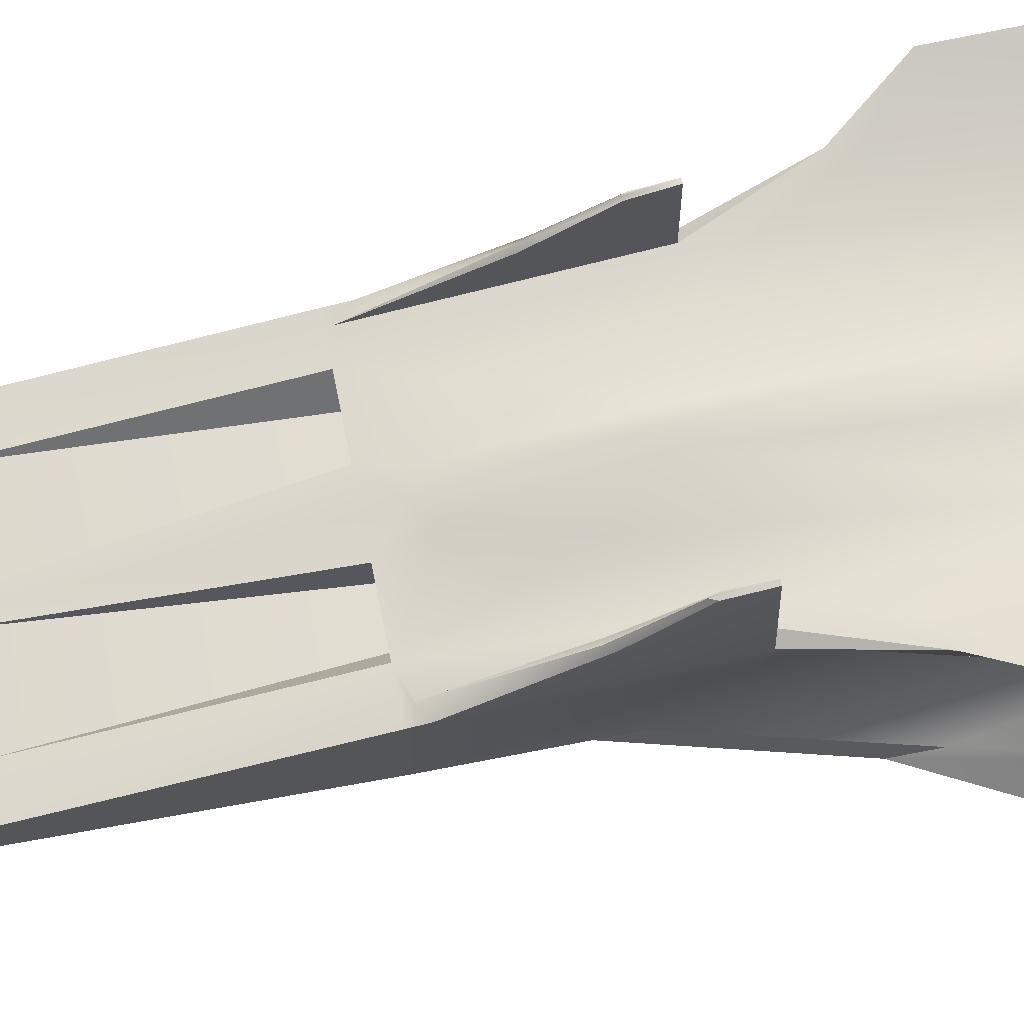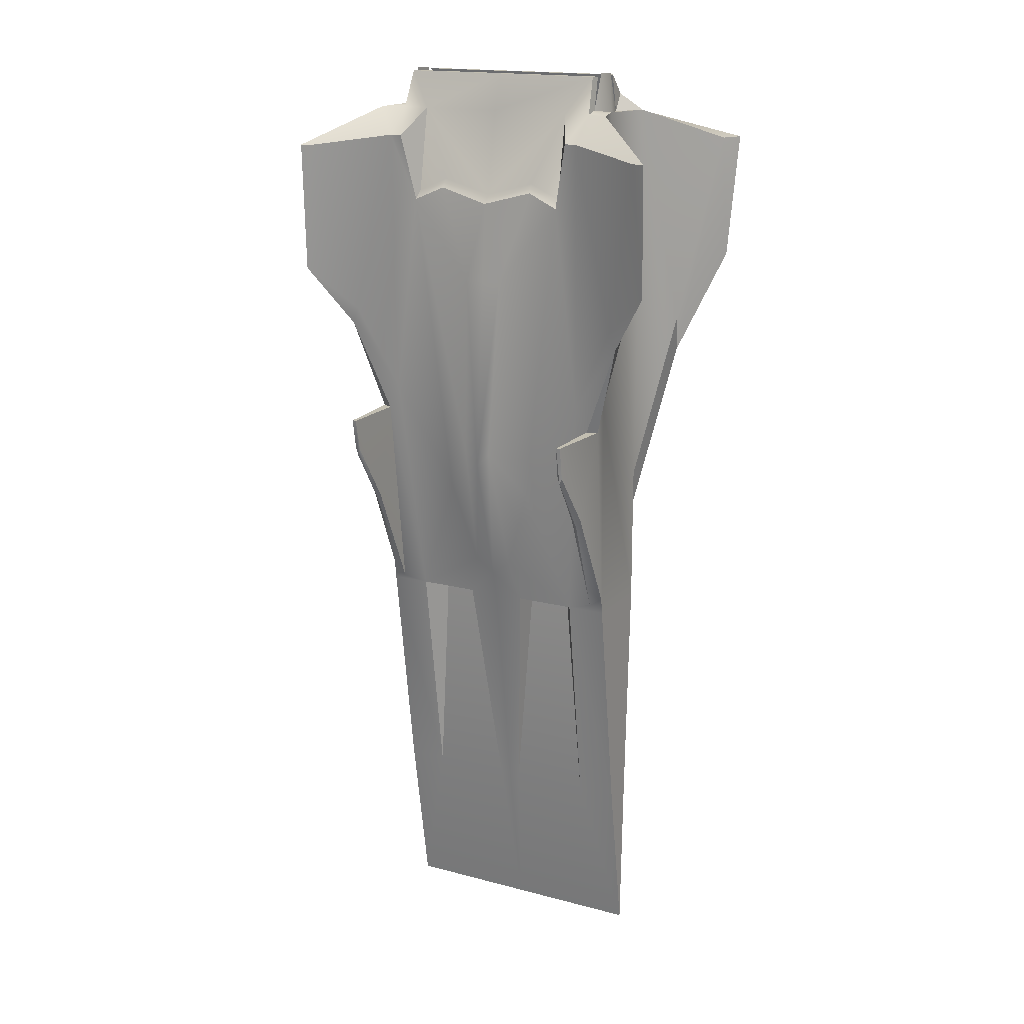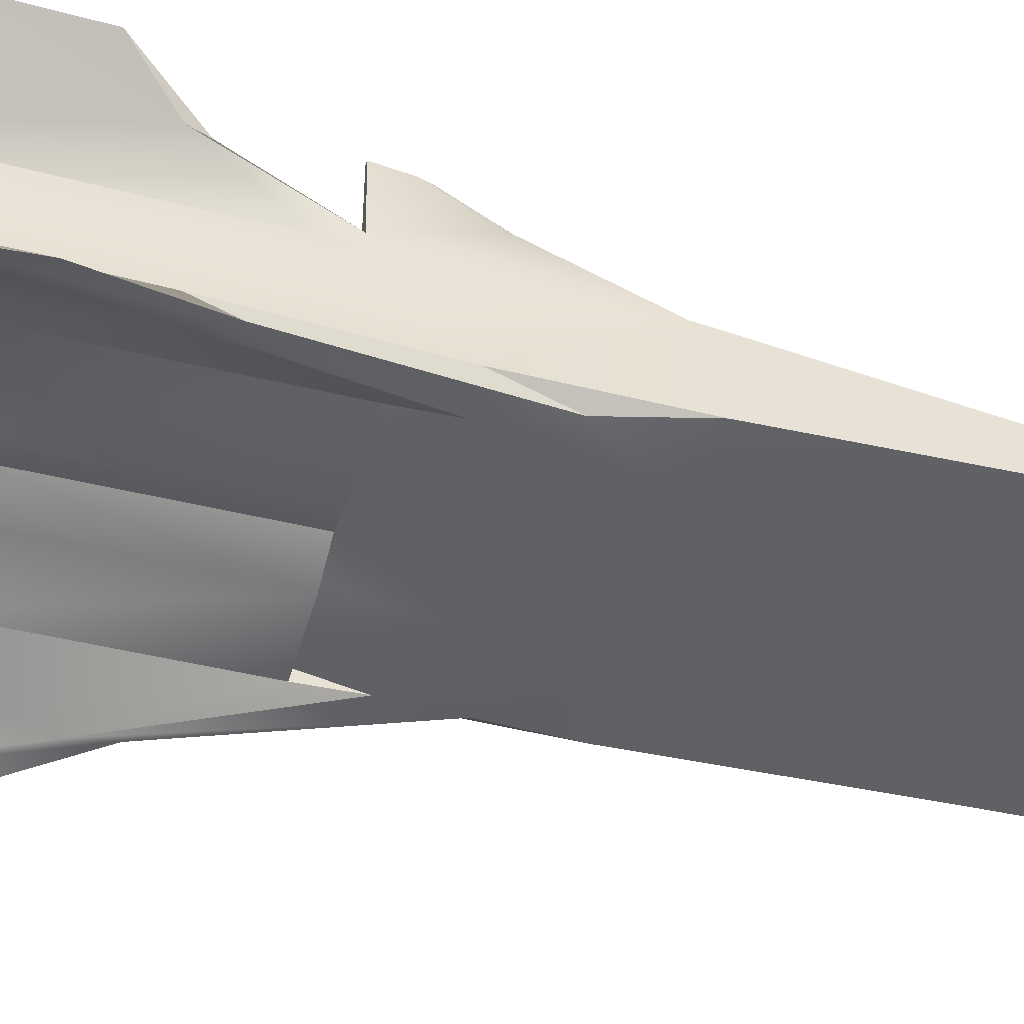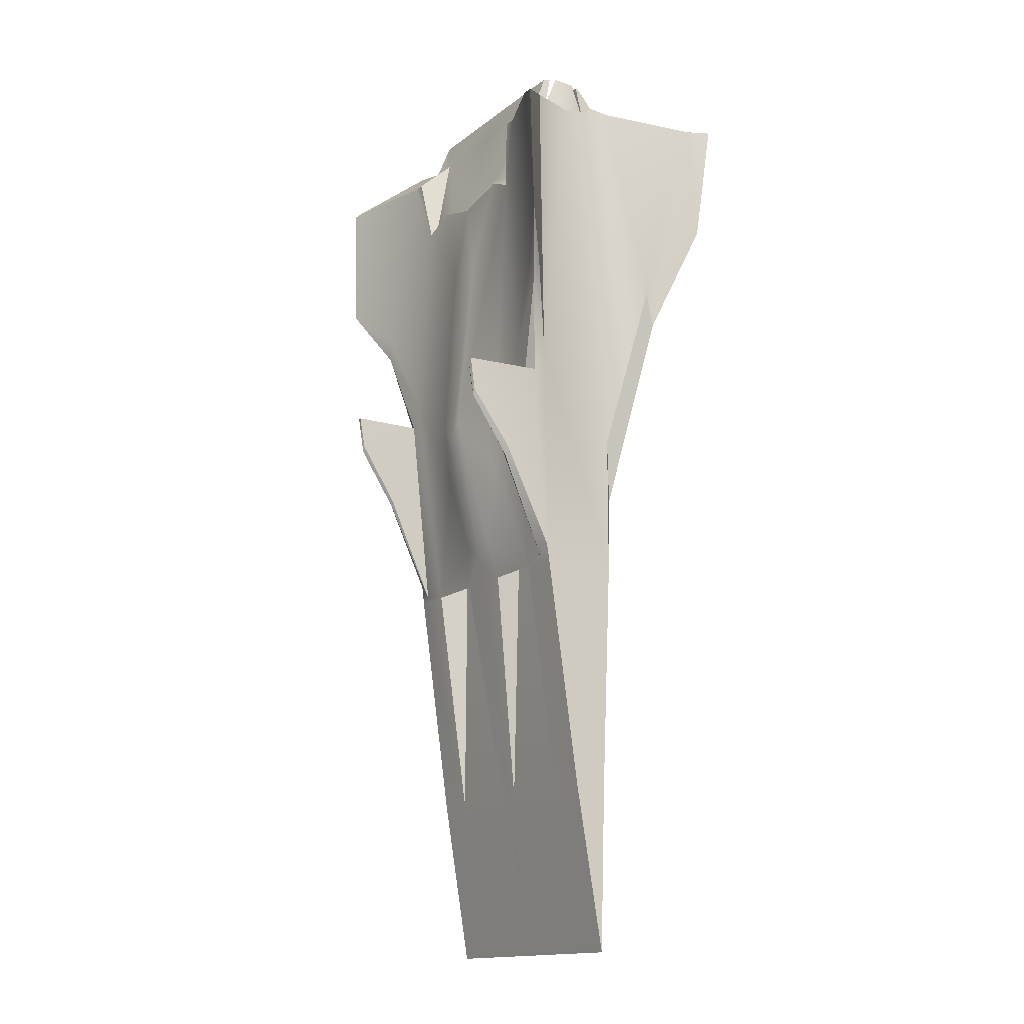
<metadata>
{"format":"obj","ext":"obj","renderer":"f3d","projection":"perspective","resolution":1024,"background":"white","views":[{"elev":66.8,"azim":-101.3,"up":"+Y"},{"elev":17.1,"azim":-152.0,"up":"+Z"},{"elev":-48.3,"azim":74.4,"up":"+Y"},{"elev":-15.1,"azim":-122.5,"up":"+Z"}]}
</metadata>
<code>
o Mesh_Cube.001
v 0.4939 0.5808 -3.237
v 1.482 0.5808 -3.237
v 1.184 0.1936 -2.54
v 0.5969 0.1936 -2.54
v -1.482 0.5808 -3.237
v -0.4939 0.5808 -3.237
v -0.5969 0.1936 -2.54
v -1.184 0.1936 -2.54
v -1.755 0.5898 5.394
v -1.755 0.3739 5.447
v -1.755 0.2629 5.988
v -1.71 0.3615 5.988
v 1.755 0.5898 5.394
v 1.71 0.3615 5.988
v 1.755 0.2629 5.988
v 1.755 0.3739 5.447
v -1.755 -0.4648 5.374
v -1.755 -0.6271 5.66
v -1.708 -0.423 5.981
v -1.755 -0.3162 5.981
v 1.755 -0.4648 5.374
v 1.755 -0.3162 5.981
v 1.708 -0.423 5.981
v 1.755 -0.6271 5.66
v -1.695 -0.2837 4.826
v -1.695 0.2095 4.826
v 1.695 0.2095 4.826
v 1.695 -0.2837 4.826
v -1.561 1.079 4.955
v -1.324 0.5835 5.394
v -1.324 0.835 4.019
v -1.342 0.9633 3.874
v 1.561 1.079 4.955
v 1.342 0.9633 3.874
v 1.324 0.835 4.019
v 1.324 0.5835 5.394
v 1.482 0.04212 -7.013
v 0.1809 0.04212 -7.013
v -1.482 0.04212 -7.013
v -0.1809 0.04212 -7.013
v 0.8332 0.9211 4.097
v 0.8221 0.8275 4.242
v -1e-06 0.9633 3.874
v -1e-06 0.835 4.019
v -0.8332 0.9211 4.097
v -0.8221 0.8275 4.242
v -1.755 0.1365 6.032
v -1.755 -0.2273 6.011
v 1.755 -0.2273 6.011
v 1.755 0.1365 6.032
v -2e-06 0.2629 5.988
v -1e-06 0.3739 5.447
v -1e-06 -0.4648 5.374
v -1e-06 -0.3162 5.981
v -1e-06 -0.423 5.981
v -2e-06 -0.6271 5.66
v -1e-06 0.5835 5.394
v -2e-06 0.3615 5.988
v -2.125 -0.6593 -3.237
v -2.125 -0.4973 -7.013
v -1.062 -0.4973 -7.013
v -1.062 -0.7534 -3.237
v 1.062 -0.7534 -3.237
v 1.062 -0.4973 -7.013
v 2.125 -0.4973 -7.013
v 2.125 -0.6593 -3.237
v 2.125 -0.4124 -9.71
v 2.125 0.04212 -7.013
v 2.125 -0.6599 -0.9689
v 2.125 0.5808 -3.237
v 2.125 0.6599 0.5394
v -2.125 0.04212 -7.013
v -2.125 -0.4124 -9.71
v -2.125 0.6599 0.5394
v -2.125 0.5808 -3.237
v -2.125 -0.6599 -0.9689
v 2.125 0.7332 5.394
v 3.219 1.65 4.769
v 3.042 1.649 4.769
v 1.755 1.079 4.955
v -1.755 1.079 4.955
v -3.042 1.649 4.769
v -3.219 1.65 4.769
v -2.125 0.7332 5.394
v 1.902 0.6205 -3.161
v 2.125 0.6205 -2.92
v 1.755 0.971 0.5394
v 1.955 0.9464 0.1189
v -2.125 0.6205 -2.97
v -1.902 0.6205 -3.109
v -1.755 0.971 0.5394
v -1.955 0.9464 0.1189
v -2.125 0.8595 0.1189
v 2.125 0.8595 0.1189
v -1.955 2.101 0.1189
v -2.021 2.093 0.1189
v 2.021 2.093 0.1189
v 1.955 2.101 0.1189
v 2e-06 -0.4124 -9.71
v 2.125 -0.7332 5.394
v 1.755 -1.079 5.394
v 3.35 -2.156 4.882
v 3.187 -1.811 4.882
v -1.755 -1.079 5.394
v -2.125 -0.7332 5.394
v -3.187 -1.811 4.882
v -3.35 -2.156 4.882
v 2.553 -1.51 1.783
v -2.553 -1.51 1.783
v 2.656 -1.199 1.783
v -2.656 -1.199 1.783
v 2.449 1.179 1.915
v 2.672 1.118 1.915
v 3.219 1.577 2.623
v -2.672 1.118 1.915
v -3.219 1.577 2.623
v -2.449 1.179 1.915
v 2.073 1.397 -1.257
v 2.021 2.014 -0.3756
v -2.073 1.397 -1.307
v -2.021 2.014 -0.4255
v -1.919 1.397 -1.352
v -1.935 2.014 -0.3756
v 1.919 1.397 -1.402
v 1.935 2.014 -0.4255
v 1.887 -1e-06 5.394
v -1.887 -1e-06 5.394
v -1.94 -0.8154 -1.976
v -1.755 -0.971 -0.9689
v -3.269 -1.893 2.871
v -2.604 -1.354 1.211
v 1.94 -0.8154 -1.976
v 1.755 -0.971 -0.9689
v 3.269 -1.893 2.871
v 2.604 -1.354 1.211
v 0.744 0.8478 -1.193
v -0.744 0.8478 -1.193
v 0.321 0.7006 -2.561
v 0.2266 1.27 -0.4174
v -0.321 0.7006 -2.561
v -0.2266 1.27 -0.4174
v 2.56 1.148 1.64
v -2.56 1.148 1.64
v -0.3125 1.034 2.563
v 0.3125 1.034 2.563
v 0 0.7006 -2.784
v 0 1.27 -0.6407
v -1.978 2.014 -0.5199
v 1.978 2.014 -0.5199
v -1.996 1.397 -1.449
v 1.996 1.397 -1.449
v 1.755 -1.043 3.273
v 1.755 -1.007 -0.1676
v -1.755 -1.007 -0.1676
v -1.755 -1.043 3.273
v 0.5851 -0.971 -0.6336
v -0.5851 -0.971 -0.6336
v -0.5851 -1.007 -0.1676
v -0.5851 -1.043 3.273
v 0.5851 -1.043 3.273
v 0.5851 -1.007 -0.1676
v -0.5851 -1.079 5.394
v 0.5851 -1.079 5.394
v 0 -0.9116 -1.087
v 0 -0.8021 -0.1676
v -1e-06 -0.8381 3.273
v -1e-06 -0.874 5.394
v -0.5851 -1.067 3.571
v 0.5851 -1.067 3.571
v -1e-06 -0.7224 3.417
v -0.5851 -0.9272 3.417
v -1e-06 -0.862 3.571
v 0.5851 -0.9272 3.417
v -1.587 -0.9851 3.48
v 1.587 -0.9851 3.48
v 0.5851 -0.8213 -0.1676
v 1.755 -0.8213 -0.1676
v -1.755 -0.8213 -0.1676
v -0.5851 -0.8213 -0.1676
v 1e-06 -0.4973 -7.013
v 1e-06 -0.7534 -3.237
v -1e-06 0.2095 4.826
v -1e-06 -0.2837 4.826
v 0 0.5808 -3.237
v 1e-06 0.04212 -7.013
v 0 1.034 2.563
v -1.755 -0.6271 5.66
v -1.755 -0.6271 5.66
v -1.755 -0.6271 5.66
v -1.708 -0.423 5.981
v -1.708 -0.423 5.981
v -1.755 -0.3162 5.981
v -1.755 -0.3162 5.981
v -1.755 -0.4648 5.374
v -1.755 -0.4648 5.374
v -1.695 -0.2837 4.826
v -1.695 -0.2837 4.826
v -1.695 0.2095 4.826
v -1.695 0.2095 4.826
v -1.755 0.3739 5.447
v -1.755 0.3739 5.447
v -1.755 0.3739 5.447
v -1.887 -1e-06 5.394
v -1.887 -1e-06 5.394
v -1.887 -1e-06 5.394
v -1.755 -0.4648 5.374
v -1.755 -0.4648 5.374
v -2.125 -0.7332 5.394
v -2.125 0.7332 5.394
v -2.125 0.7332 5.394
v -2.125 0.6599 0.5394
v -2.672 1.118 1.915
v -3.219 1.577 2.623
v -3.219 1.577 2.623
v -3.219 1.65 4.769
v -3.219 1.65 4.769
v -3.042 1.649 4.769
v -1.755 1.079 4.955
v -1.561 1.079 4.955
v -1.561 1.079 4.955
v -1.324 0.5835 5.394
v -1.324 0.835 4.019
v -1.342 0.9633 3.874
v -1.342 0.9633 3.874
v -0.8332 0.9211 4.097
v -1e-06 0.9633 3.874
v 0.8332 0.9211 4.097
v 1.342 0.9633 3.874
v 1.342 0.9633 3.874
v 1.324 0.835 4.019
v 1.324 0.5835 5.394
v 1.561 1.079 4.955
v 1.561 1.079 4.955
v 1.755 1.079 4.955
v 3.042 1.649 4.769
v 3.219 1.65 4.769
v 3.219 1.65 4.769
v 2.125 0.7332 5.394
v 2.125 0.7332 5.394
v 1.887 -1e-06 5.394
v 1.887 -1e-06 5.394
v 1.755 -0.4648 5.374
v 1.755 -0.4648 5.374
v 1.755 -0.4648 5.374
v 1.755 -0.4648 5.374
v -1e-06 -0.4648 5.374
v 1.755 -0.3162 5.981
v 1.755 -0.3162 5.981
v 1.708 -0.423 5.981
v 1.708 -0.423 5.981
v 1.755 -0.6271 5.66
v 1.755 -0.6271 5.66
v 1.755 -0.6271 5.66
v 2.125 -0.7332 5.394
v 2.125 -0.7332 5.394
v 3.187 -1.811 4.882
v 3.35 -2.156 4.882
v 3.35 -2.156 4.882
v 1.755 -1.079 5.394
v 0.5851 -1.079 5.394
v -1e-06 -0.874 5.394
v -1e-06 -0.874 5.394
v -1e-06 -0.874 5.394
v -0.5851 -1.079 5.394
v -1.755 -1.079 5.394
v -3.35 -2.156 4.882
v -3.35 -2.156 4.882
v -3.187 -1.811 4.882
v -2.125 -0.7332 5.394
v -3.269 -1.893 2.871
v -2.604 -1.354 1.211
v -2.604 -1.354 1.211
v -2.656 -1.199 1.783
v -2.125 -0.6599 -0.9689
v -2.125 -0.6599 -0.9689
v -2.125 -0.6593 -3.237
v -2.125 -0.6593 -3.237
v -2.125 -0.4973 -7.013
v -2.125 -0.4124 -9.71
v -2.125 -0.4124 -9.71
v -2.125 0.04212 -7.013
v -2.125 0.5808 -3.237
v -2.125 0.6205 -2.97
v -2.073 1.397 -1.307
v -2.021 2.014 -0.4255
v -2.021 2.014 -0.4255
v -2.021 2.093 0.1189
v -2.021 2.093 0.1189
v -2.125 0.8595 0.1189
v -2.125 0.8595 0.1189
v -1.955 0.9464 0.1189
v -1.955 0.9464 0.1189
v -1.955 0.9464 0.1189
v -1.955 2.101 0.1189
v -1.955 2.101 0.1189
v -1.978 2.014 -0.5199
v -1.978 2.014 -0.5199
v -1.996 1.397 -1.449
v -1.902 0.6205 -3.109
v -1.902 0.6205 -3.109
v -1.919 1.397 -1.352
v -1.935 2.014 -0.3756
v -2.56 1.148 1.64
v -2.56 1.148 1.64
v -1.955 2.101 0.1189
v 2e-06 -0.4124 -9.71
v 2.125 -0.4124 -9.71
v 2.125 -0.4124 -9.71
v 2.125 0.04212 -7.013
v 2.125 0.5808 -3.237
v 2.125 0.6205 -2.92
v 2.125 -0.4973 -7.013
v 2.125 -0.6593 -3.237
v 2.125 -0.6593 -3.237
v 1.94 -0.8154 -1.976
v 1.94 -0.8154 -1.976
v 2.604 -1.354 1.211
v 2.604 -1.354 1.211
v 3.269 -1.893 2.871
v 2.656 -1.199 1.783
v 2.125 -0.6599 -0.9689
v 2.125 -0.6599 -0.9689
v -1.94 -0.8154 -1.976
v -1.94 -0.8154 -1.976
v -1e-06 -0.862 3.571
v -1e-06 -0.862 3.571
v -0.5851 -1.067 3.571
v -1.587 -0.9851 3.48
v -0.5851 -0.9272 3.417
v -1e-06 -0.7224 3.417
v -1e-06 -0.7224 3.417
v -1e-06 -0.8381 3.273
v -1e-06 -0.8381 3.273
v -1e-06 -0.8381 3.273
v 0 -0.8021 -0.1676
v 0 -0.8021 -0.1676
v 0.5851 -0.8213 -0.1676
v 1.755 -0.8213 -0.1676
v 1.755 -0.8213 -0.1676
v 1.755 -1.007 -0.1676
v 1.755 -1.007 -0.1676
v 1.755 -1.007 -0.1676
v 0.5851 -1.007 -0.1676
v 1.755 -0.971 -0.9689
v 0.5851 -0.9272 3.417
v 1.587 -0.9851 3.48
v 0.5851 -1.067 3.571
v -1e-06 -0.874 5.394
v -1e-06 -0.423 5.981
v -1e-06 -0.3162 5.981
v 2.125 -0.7332 5.394
v 3.219 1.577 2.623
v 3.219 1.577 2.623
v 2.672 1.118 1.915
v 2.672 1.118 1.915
v 2.125 0.8595 0.1189
v 2.125 0.8595 0.1189
v 2.021 2.093 0.1189
v 2.021 2.093 0.1189
v 1.955 2.101 0.1189
v 1.955 2.101 0.1189
v 1.955 0.9464 0.1189
v 1.955 0.9464 0.1189
v 1.955 0.9464 0.1189
v 2.56 1.148 1.64
v 1.902 0.6205 -3.161
v 1.902 0.6205 -3.161
v 1.996 1.397 -1.449
v 1.978 2.014 -0.5199
v 2.021 2.014 -0.3756
v 1.919 1.397 -1.402
v 1.935 2.014 -0.4255
v 2.56 1.148 1.64
v -1.755 0.5898 5.394
v -1.71 0.3615 5.988
v -1.71 0.3615 5.988
v -1.755 0.2629 5.988
v -1.755 0.2629 5.988
v -2e-06 0.2629 5.988
v 1.755 0.2629 5.988
v 1.755 0.2629 5.988
v 1.755 0.3739 5.447
v 1.755 0.3739 5.447
v 1.755 0.3739 5.447
v 1.887 -1e-06 5.394
v 1.755 0.1365 6.032
v 1.755 -0.2273 6.011
v 1.755 -0.4648 5.374
v 1.695 0.2095 4.826
v 1.695 0.2095 4.826
v 1.695 -0.2837 4.826
v 1.695 -0.2837 4.826
v 1.755 -0.4648 5.374
v -1e-06 -0.2837 4.826
v -1e-06 0.2095 4.826
v 1.71 0.3615 5.988
v 1.71 0.3615 5.988
v 1.755 0.5898 5.394
v 1.755 0.3739 5.447
v -2e-06 0.3615 5.988
v -2.125 -0.7332 5.394
v -1.482 0.5808 -3.237
v -1.482 0.5808 -3.237
v -0.4939 0.5808 -3.237
v -0.4939 0.5808 -3.237
v -0.5969 0.1936 -2.54
v -0.5969 0.1936 -2.54
v -1.184 0.1936 -2.54
v -1.184 0.1936 -2.54
v -1.482 0.04212 -7.013
v -0.1809 0.04212 -7.013
v -1.755 -0.971 -0.9689
v -1.755 -0.971 -0.9689
v -1.755 -0.8213 -0.1676
v -1.755 -0.8213 -0.1676
v -0.5851 -0.8213 -0.1676
v 0 -0.8021 -0.1676
v -1.755 -1.007 -0.1676
v 0.5969 0.1936 -2.54
v 0.5969 0.1936 -2.54
v 1.184 0.1936 -2.54
v 1.184 0.1936 -2.54
v 1.482 0.5808 -3.237
v 1.482 0.5808 -3.237
v 0.4939 0.5808 -3.237
v 0.4939 0.5808 -3.237
v 0.1809 0.04212 -7.013
v 1.482 0.04212 -7.013
v -0.5851 -1.007 -0.1676
v -1.755 -1.007 -0.1676
v 0 -0.8021 -0.1676
v 1.755 -0.971 -0.9689
v -1.755 0.1365 6.032
v -1.755 0.3739 5.447
v -1.755 -0.2273 6.011
v -1.755 -0.4648 5.374
v -1.755 -1.007 -0.1676
v -1.755 -0.4648 5.374
f 1 2 3 4
f 5 6 7 8
f 9 202 11 12
f 13 14 15 16
f 438 18 19 20
f 245 22 23 24
f 10 17 25 26
f 384 27 28 21
f 29 30 31 32
f 33 34 35 36
f 37 427 420 422
f 39 409 407 40
f 229 41 42 230
f 41 43 44 42
f 43 45 46 44
f 45 224 222 46
f 10 47 48 17
f 21 49 50 384
f 381 51 52 382
f 51 378 200 52
f 244 246 54 248
f 246 195 193 54
f 250 55 56 251
f 55 191 189 56
f 231 57 58 397
f 57 221 376 58
f 59 278 61 62
f 63 64 65 66
f 312 67 68
f 69 314 310 71
f 314 312 68 310
f 72 73 60
f 211 282 277 76
f 282 72 60 277
f 281 75 403 39
f 37 424 70 309
f 77 78 79 80
f 81 82 216 210
f 410 402 408
f 428 421 423
f 70 424 85 311
f 424 87 364 85
f 403 75 283 90
f 91 403 90 293
f 282 211 289 89
f 71 310 86 357
f 93 92 95 96
f 88 94 97 98
f 308 99 37 309
f 280 281 39 99
f 307 65 64 306
f 279 306 61 278
f 255 101 102 103
f 104 401 106 107
f 108 257 259
f 109 265 266
f 110 254 256
f 110 69 254
f 268 269 111
f 111 269 76
f 112 234 235
f 112 87 234
f 113 237 239
f 71 113 239
f 113 114 237
f 115 209 83
f 116 115 83
f 115 74 209
f 117 217 218
f 91 117 218
f 118 359 357
f 86 118 357
f 118 370 359
f 120 289 288
f 121 120 288
f 120 89 289
f 122 295 292
f 300 122 292
f 122 123 295
f 124 362 361
f 125 124 361
f 124 367 362
f 210 374 81
f 210 201 374
f 77 80 398
f 77 398 399
f 241 69 71
f 238 241 71
f 241 254 69
f 205 211 76
f 269 205 76
f 205 84 211
f 128 59 62
f 129 128 62
f 323 275 276
f 130 267 268
f 109 272 128 129
f 271 273 274 324
f 132 63 66
f 322 316 313
f 132 133 63
f 319 256 258
f 320 318 315 321
f 135 108 133 132
f 268 111 131 130
f 266 270 272 109
f 256 319 317 110
f 257 108 135 134
f 100 243 253
f 105 188 207
f 210 203 201
f 208 206 204
f 77 399 126
f 351 240 242
f 401 104 187
f 255 252 101
f 424 136 87
f 403 91 137
f 80 233 398
f 220 81 374
f 138 139 136
f 140 137 141
f 424 425 138 136
f 403 137 140 404
f 235 236 352 112
f 214 215 217 117
f 355 142 353
f 373 112 352
f 117 143 214
f 304 212 213
f 91 293 143 117
f 291 290 303
f 211 212 304 289
f 87 112 373 364
f 356 363 365 354
f 71 357 113
f 398 231 397
f 221 374 376
f 374 221 220
f 231 398 233
f 223 91 218
f 219 223 218
f 223 137 91
f 228 234 87
f 136 228 87
f 228 232 234
f 141 137 223 144
f 139 145 228 136
f 140 146 404
f 138 425 146
f 138 146 147 139
f 146 140 141 147
f 139 147 145
f 147 141 144
f 148 287 305
f 302 296 294
f 148 286 287
f 149 360 358
f 119 149 358
f 149 372 360
f 150 90 283
f 284 150 283
f 298 301 299
f 285 297 150 284
f 296 302 301 298
f 368 311 85
f 371 151 366
f 368 118 311
f 372 149 151 371
f 369 370 118 368
f 426 419 38
f 405 411 406
f 99 427 37
f 99 39 40
f 230 42 231
f 46 222 221
f 42 44 231
f 44 46 221
f 223 225 144
f 227 228 145
f 225 226 144
f 226 227 145
f 385 386 387
f 383 386 385
f 388 385 387
f 127 435 433
f 434 127 433
f 436 435 127
f 259 152 108
f 152 342 108
f 342 432 108
f 413 154 109
f 154 155 109
f 155 265 109
f 133 156 63
f 157 129 62
f 155 437 158 159
f 160 343 341 152
f 104 162 187
f 163 101 252
f 156 164 63
f 164 157 62
f 158 165 166 159
f 336 343 160 333
f 162 263 187
f 167 163 252
f 168 264 265
f 260 169 259
f 334 170 171 159
f 330 172 327 329
f 326 262 264 168
f 160 345 331 332
f 173 347 172 330
f 169 260 261 325
f 328 168 265
f 155 328 265
f 174 329 327
f 171 328 159
f 328 155 159
f 175 259 169
f 173 346 347
f 175 152 259
f 152 175 160
f 175 345 160
f 153 161 176 177
f 429 430 178 179
f 161 335 176
f 429 179 431
f 129 157 416 415
f 133 339 337 156
f 156 337 417 164
f 157 164 417 416
f 344 340 338
f 412 414 418
f 64 180 306
f 180 61 306
f 61 180 181 62
f 180 64 63 181
f 62 181 164
f 181 63 164
f 396 400 379 380
f 400 375 377 379
f 382 52 182 390
f 52 200 199 182
f 389 395 183 392
f 395 198 197 183
f 391 394 53 393
f 394 196 194 53
f 247 350 349 249
f 350 192 190 349
f 221 57 44
f 57 231 44
f 251 56 348
f 56 189 348
f 425 184 146
f 184 404 146
f 404 184 185 40
f 184 425 427 185
f 40 185 99
f 185 427 99
f 144 186 147
f 186 145 147
f 145 186 226
f 186 144 226

</code>
